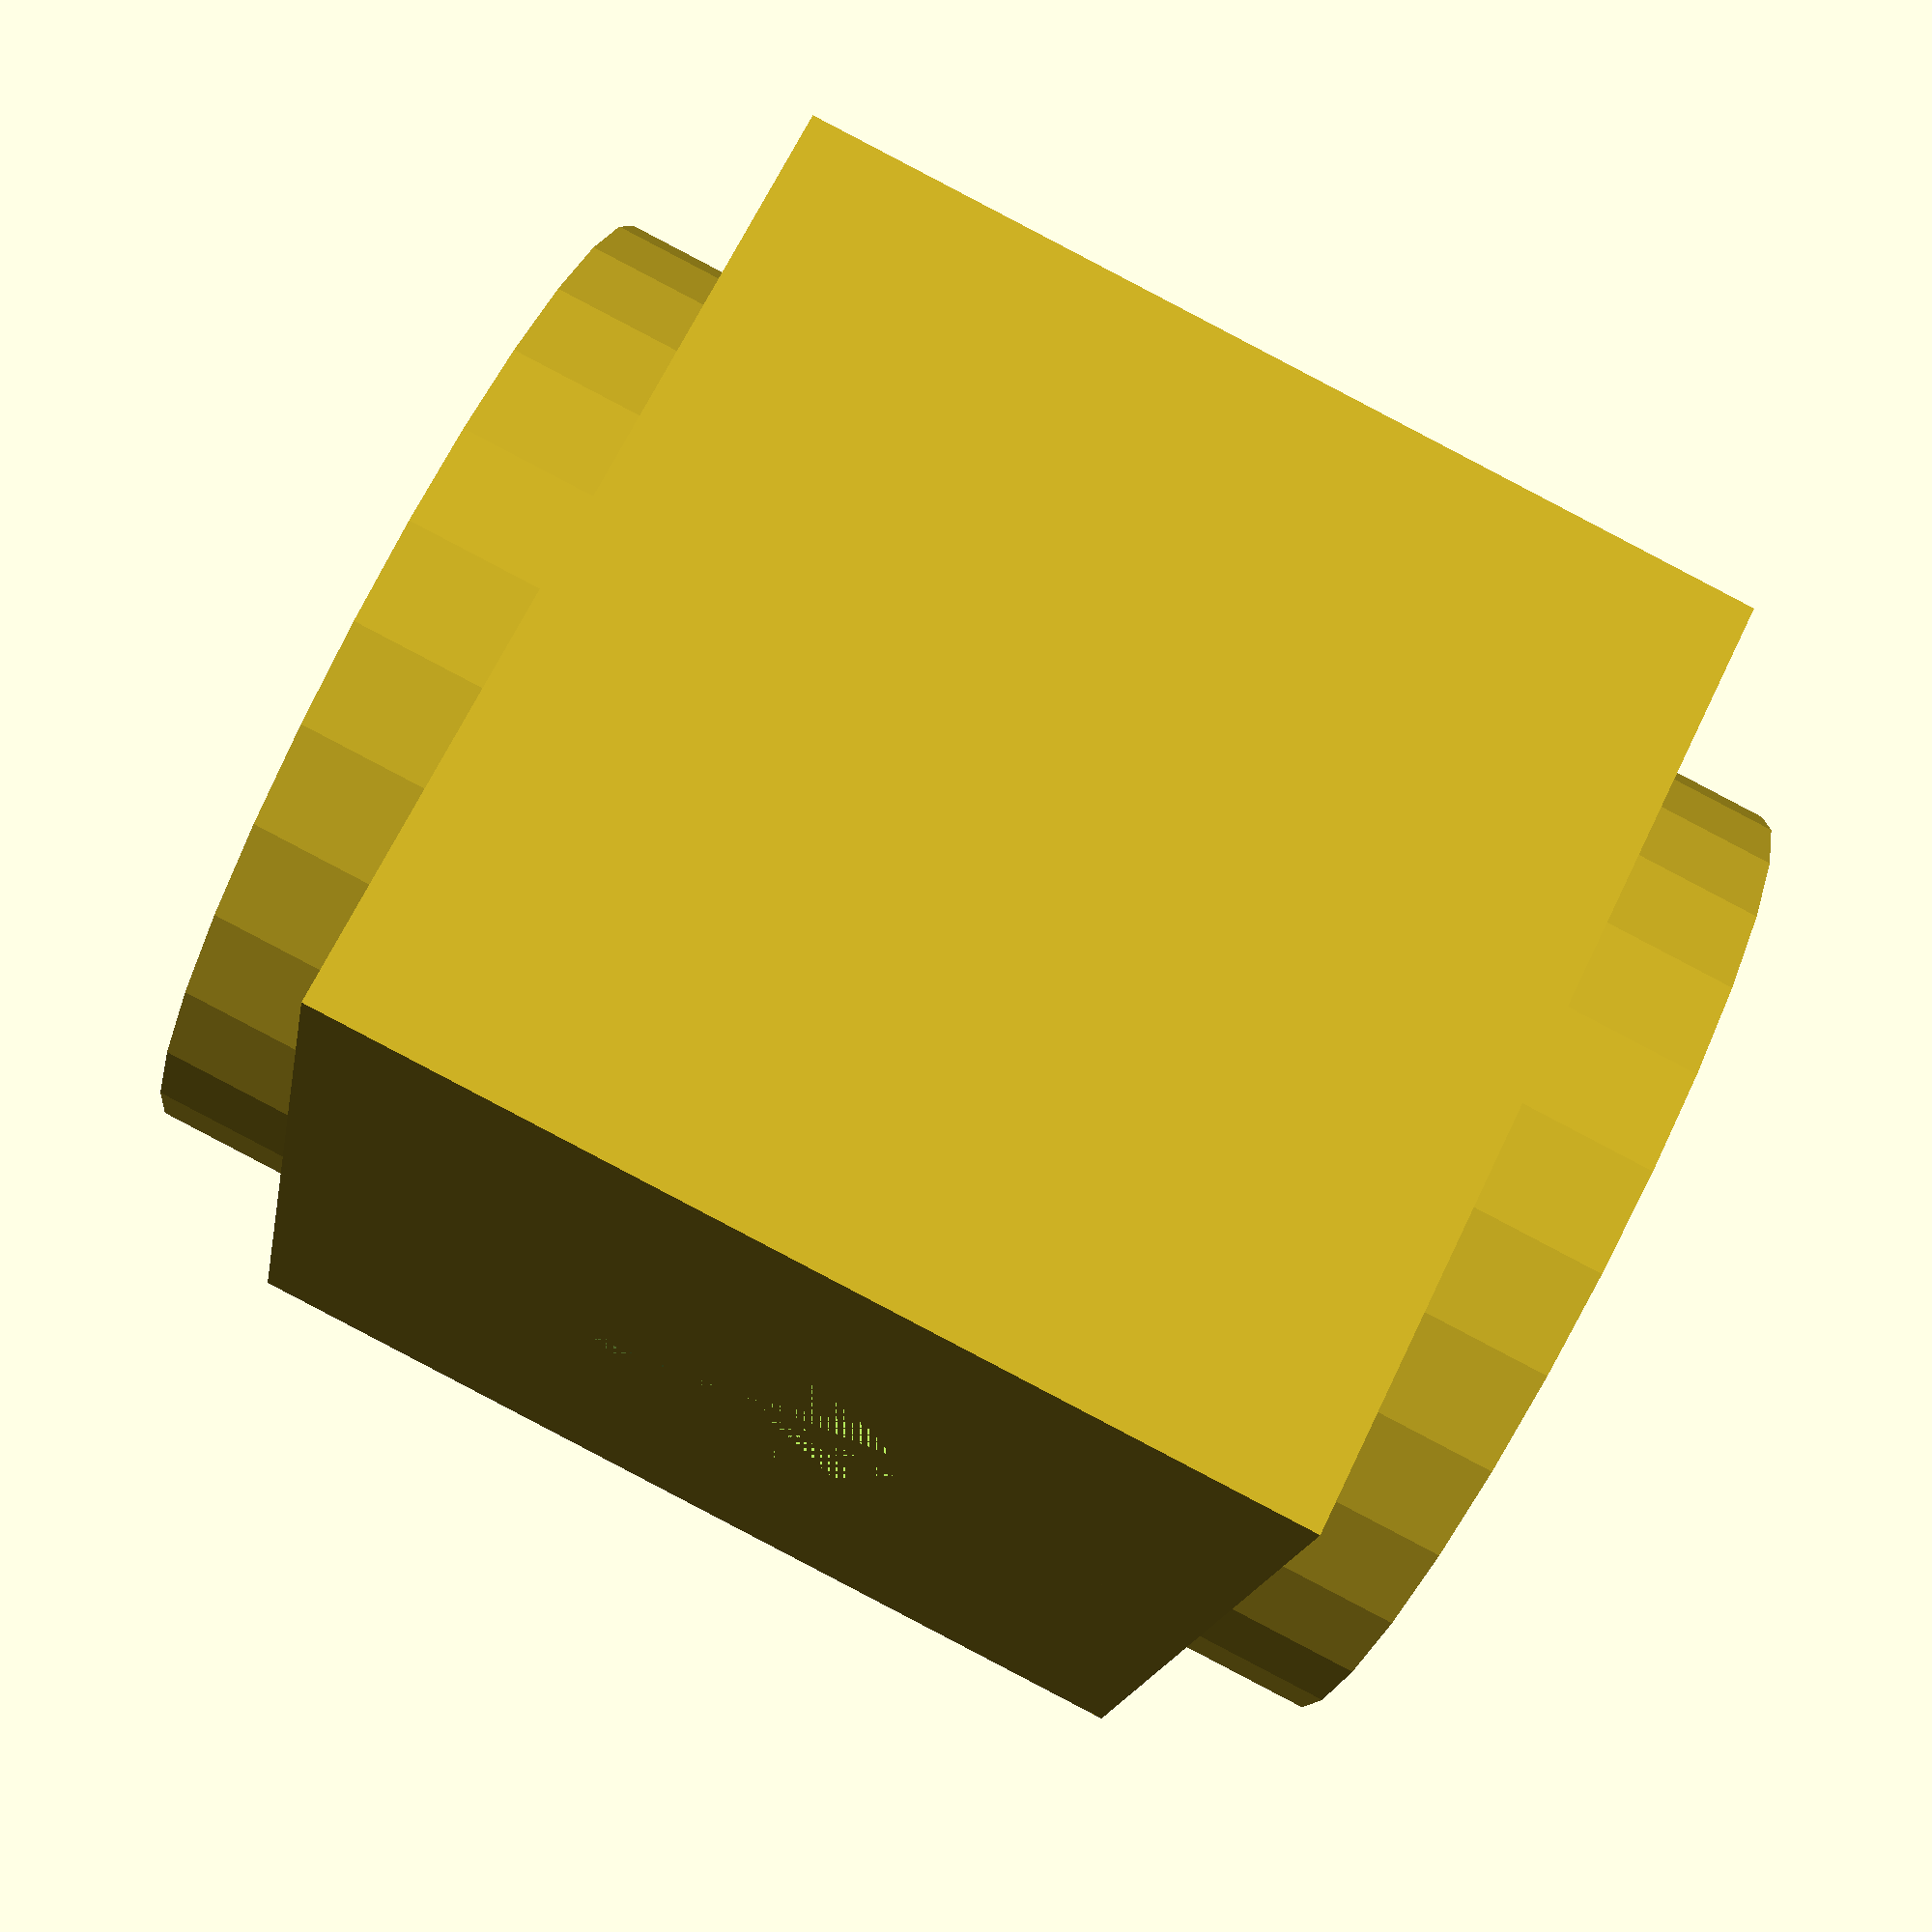
<openscad>
cube_size = 30; // [10:Small,20:Medium,30:Large]

hole_diameter = 10; 
hole_radius = hole_diameter/2;

// How deep should the center hole be?
hole_depth = 5; // [0,1,5,50]

show_wheels = "yes"; // [yes,no]

// How thick should the side wheels be?
wheel_thickness = 4; // [1:40]

// ignore this variable!
// foo=1;

// don't turn functions into params!
function BEZ03(u) = pow((1-u), 3);

// ignore variable values
bing = 3+4;
baz = 3 / hole_depth;

difference() {
  union() {
    translate([0, 0, cube_size/2]) cube([cube_size,cube_size,cube_size], center=true);
    if (show_wheels == "yes") {
      translate([0, 0, cube_size/2]) rotate([0, 90, 0]) {
        cylinder(r=cube_size/2, h=cube_size+(wheel_thickness*2), center=true);
      }
    }
  }
  translate([0, 0, cube_size-hole_depth]) cylinder(r=hole_radius, h=hole_depth);
}
        
</openscad>
<views>
elev=292.6 azim=10.5 roll=25.7 proj=p view=wireframe
</views>
